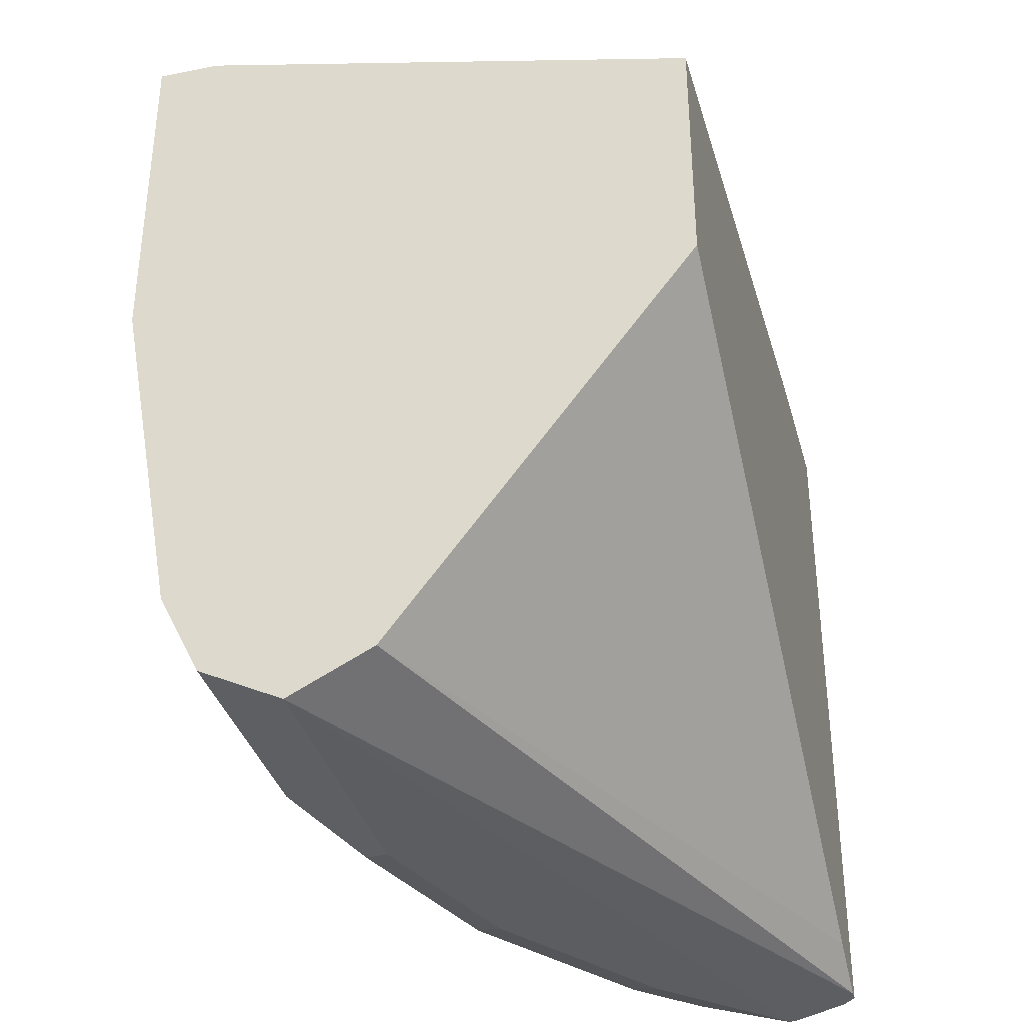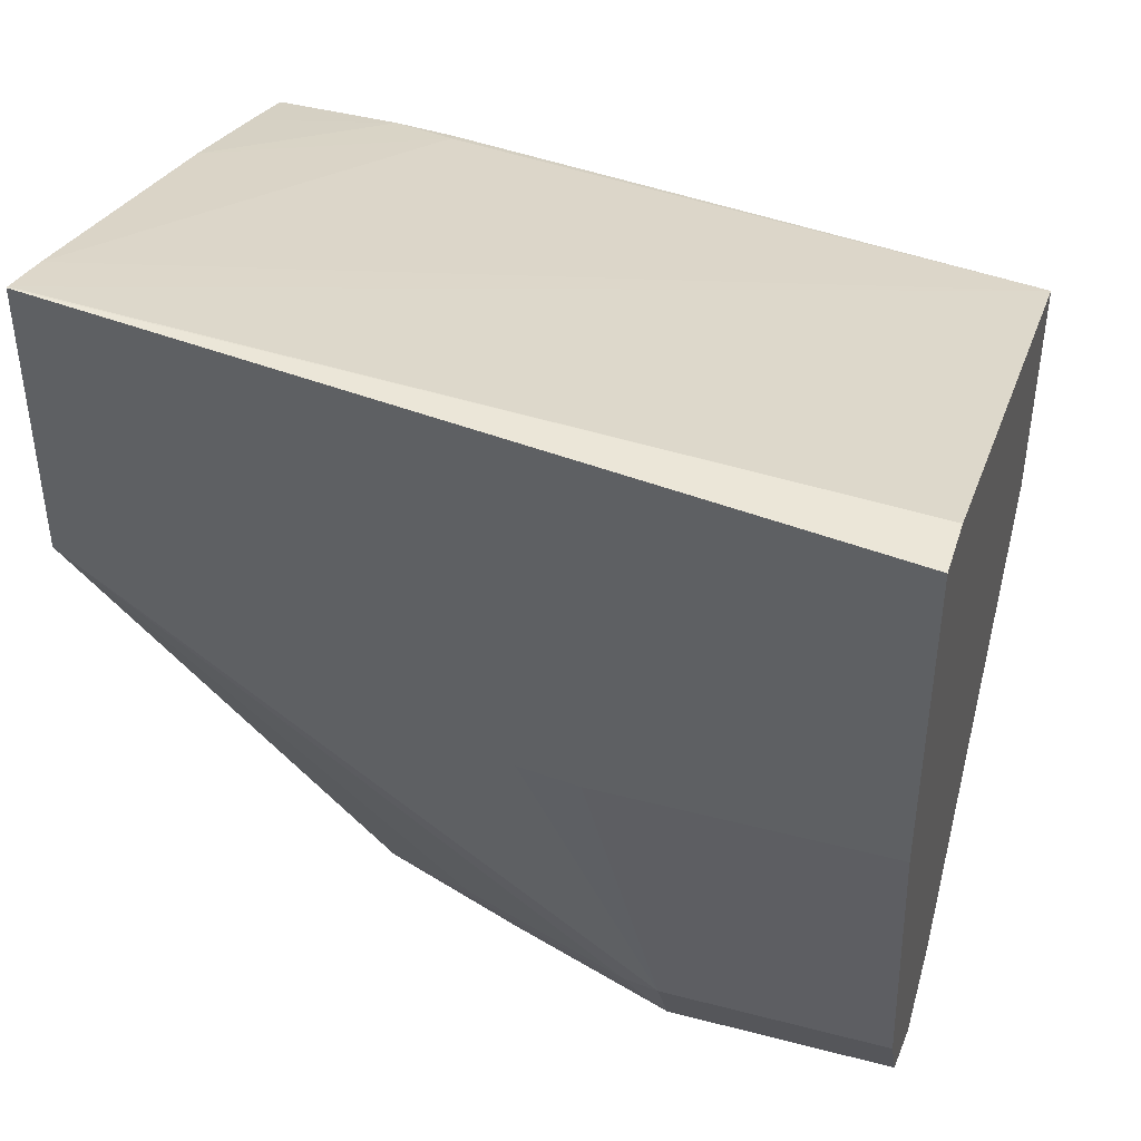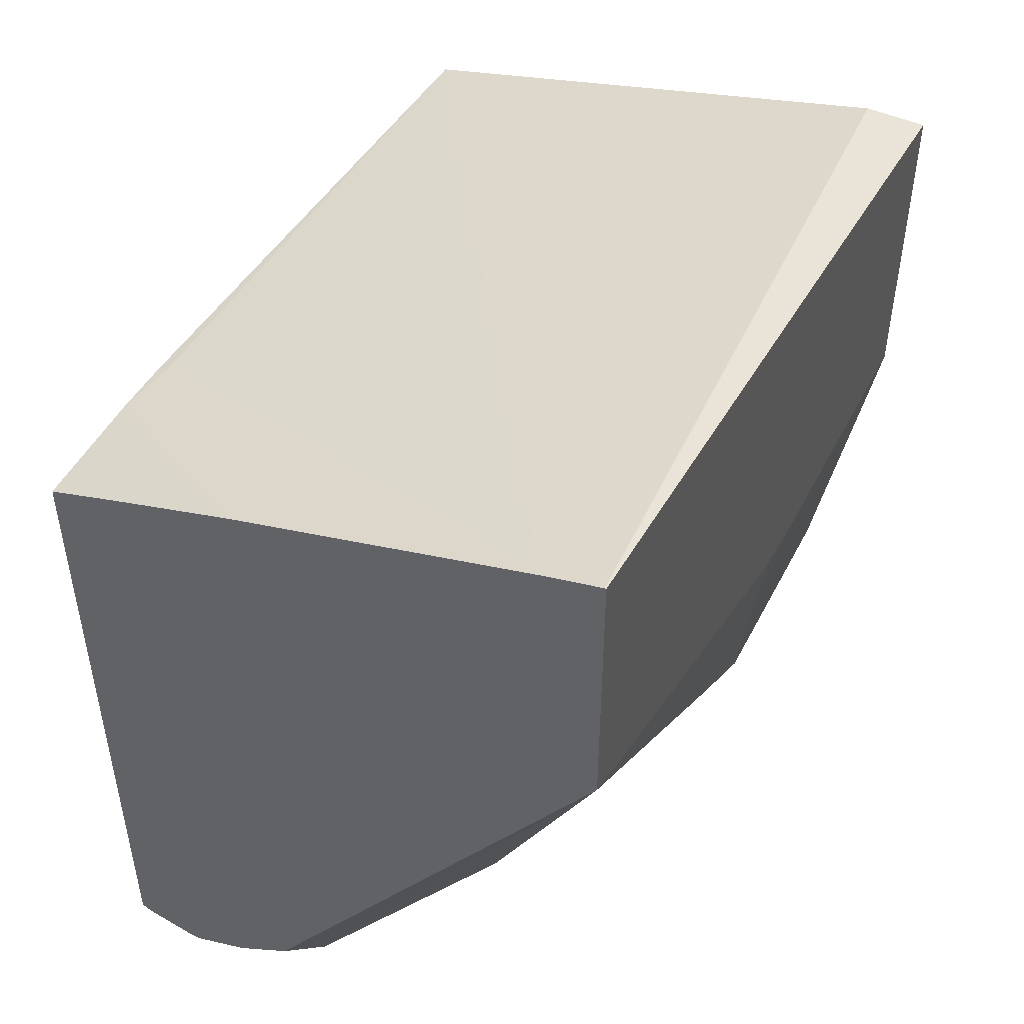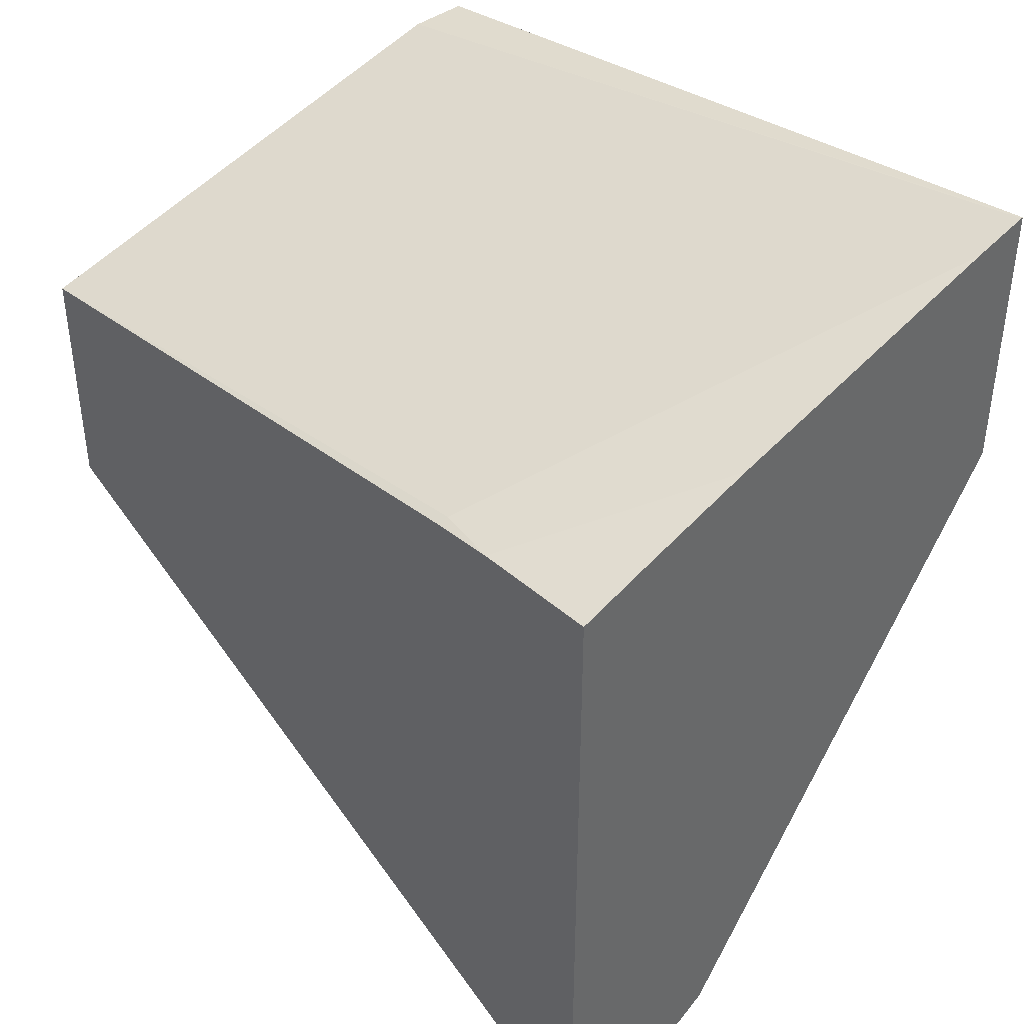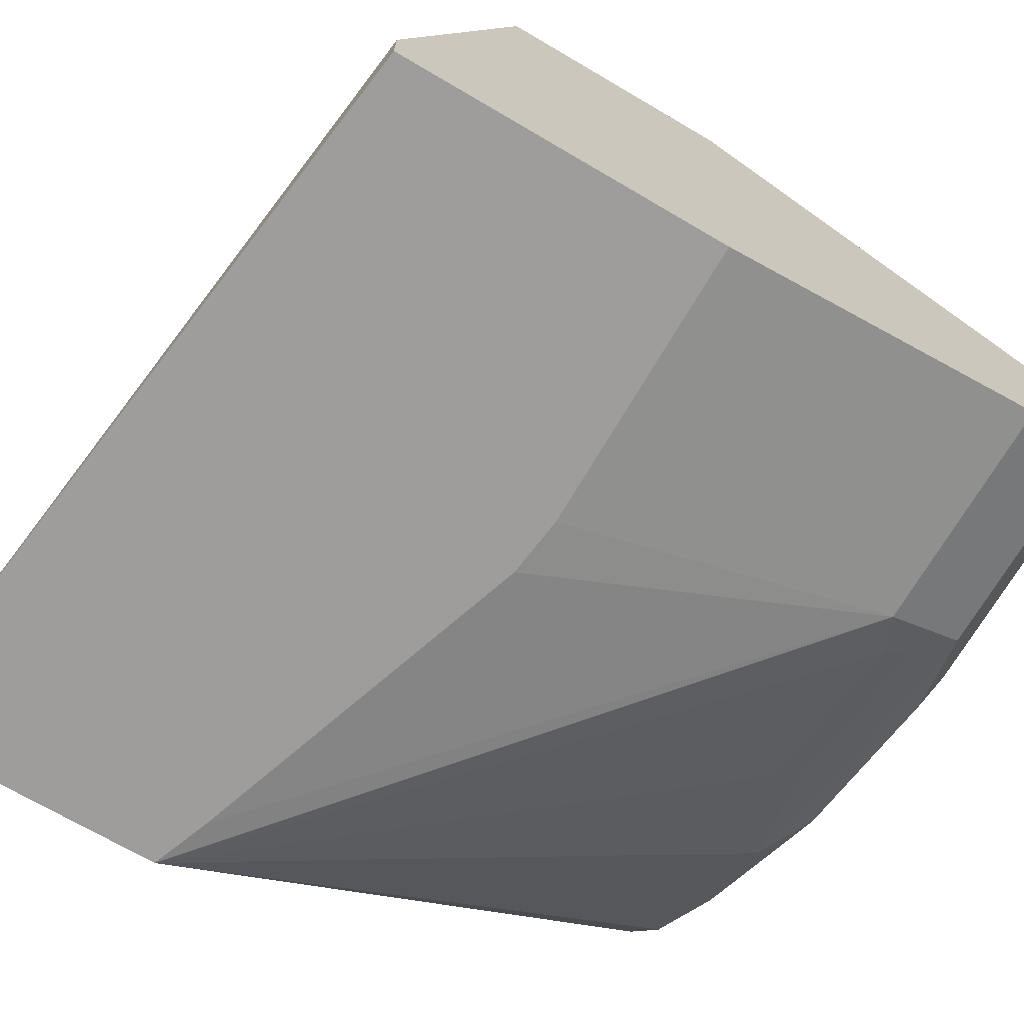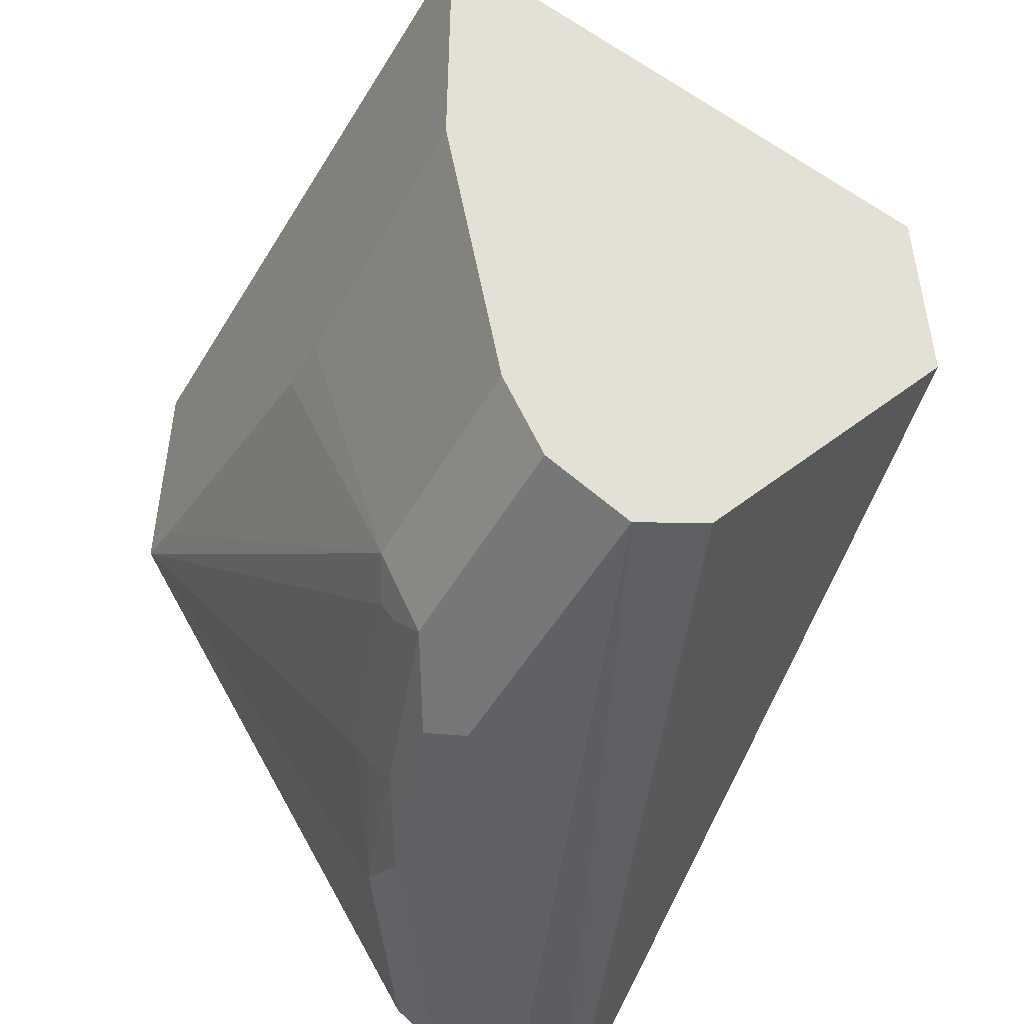
<metadata>
{"format":"obj","ext":"obj","renderer":"f3d","projection":"perspective","resolution":1024,"background":"white","views":[{"elev":-35.4,"azim":-75.2,"up":"+Y"},{"elev":42.3,"azim":-162.6,"up":"+Y"},{"elev":48.6,"azim":116.4,"up":"+Y"},{"elev":41.0,"azim":47.3,"up":"+Y"},{"elev":-70.5,"azim":-120.4,"up":"+Z"},{"elev":-47.9,"azim":-118.0,"up":"+Y"}]}
</metadata>
<code>
v 0.2472 -0.1966 -0.3794
v 0.003035 -0.2277 -0.3794
v 0.003035 -0.2277 -0.3604
v 0.2472 -0.1967 -0.3788
v 0.2472 -0.2844 -0.3794
v 0.003035 -0.332 -0.3794
v 0.003035 -0.2656 -0.2055
v 0.2472 -0.2012 -0.361
v 0.2276 -0.2917 -0.3794
v 0.2472 -0.4556 -0.265
v 0.2371 -0.46 -0.2751
v 0.1802 -0.46 -0.313
v 0.1454 -0.4426 -0.3351
v 0.08855 -0.4426 -0.3541
v 0.07591 -0.4363 -0.3604
v 0.09486 -0.332 -0.3794
v 0.003035 -0.4363 -0.3604
v 0.003035 -0.3415 -0.2055
v 0.1897 -0.2478 -0.2055
v 0.1897 -0.2467 -0.2087
v 0.2472 -0.2275 -0.2662
v 0.1707 -0.3107 -0.3794
v 0.2472 -0.4667 -0.2472
v 0.2472 -0.4673 -0.2461
v 0.2371 -0.4695 -0.2561
v 0.2182 -0.4695 -0.2751
v 0.1613 -0.4695 -0.313
v 0.1328 -0.4616 -0.3288
v 0.1423 -0.4506 -0.332
v 0.08537 -0.4506 -0.351
v 0.07591 -0.4616 -0.3478
v 0.1138 -0.3297 -0.3794
v 0.003035 -0.4616 -0.3478
v 0.003035 -0.4616 -0.2972
v 0.2245 -0.4585 -0.2055
v 0.2087 -0.2467 -0.2055
v 0.2472 -0.2391 -0.2282
v 0.2472 -0.474 -0.2282
v 0.2466 -0.4743 -0.2277
v 0.2087 -0.4743 -0.2656
v 0.1518 -0.4743 -0.3035
v 0.09486 -0.4743 -0.3225
v 0.1043 -0.4695 -0.332
v 0.09486 -0.4679 -0.3351
v 0.003035 -0.4669 -0.3372
v 0.003035 -0.4743 -0.3225
v 0.2434 -0.4679 -0.2055
v 0.2371 -0.4648 -0.2055
v 0.2472 -0.2464 -0.2055
v 0.2472 -0.4741 -0.2277
v 0.2472 -0.4737 -0.2248
v 0.2472 -0.4698 -0.2093
v 0.2472 -0.4679 -0.2055
f 25 40 26
f 18 34 35
f 19 36 20
f 20 36 21
f 25 38 39
f 24 38 25
f 25 39 40
f 26 40 27
f 15 32 22
f 21 36 37
f 15 16 32
f 12 27 28
f 15 31 33
f 15 30 31
f 13 30 14
f 13 29 30
f 12 29 13
f 12 28 29
f 11 27 12
f 11 26 27
f 27 40 41
f 11 25 26
f 15 33 17
f 27 41 42
f 42 46 45
f 27 43 31
f 11 24 25
f 47 52 53
f 46 52 47
f 46 51 52
f 42 44 43
f 42 45 44
f 39 41 40
f 39 42 41
f 39 46 42
f 39 51 46
f 27 42 43
f 39 50 51
f 36 49 37
f 34 48 35
f 34 47 48
f 34 46 47
f 31 45 33
f 31 44 45
f 31 43 44
f 29 31 30
f 28 31 29
f 27 31 28
f 38 50 39
f 11 23 24
f 14 30 15
f 9 15 22
f 2 17 33
f 2 6 17
f 1 6 2
f 1 16 6
f 1 32 16
f 1 22 32
f 1 5 9
f 1 10 5
f 1 23 10
f 1 24 23
f 1 38 24
f 1 50 38
f 1 51 50
f 1 52 51
f 1 53 52
f 1 49 53
f 1 37 49
f 1 21 37
f 1 8 21
f 1 4 8
f 1 3 4
f 1 2 3
f 10 23 11
f 2 33 45
f 2 45 46
f 1 9 22
f 2 34 18
f 8 20 21
f 7 20 8
f 7 19 20
f 2 46 34
f 7 49 36
f 7 53 49
f 7 47 53
f 7 48 47
f 7 35 48
f 7 18 35
f 6 15 17
f 7 36 19
f 5 15 9
f 6 16 15
f 2 7 3
f 4 7 8
f 5 10 11
f 5 11 12
f 3 7 4
f 5 12 13
f 5 13 14
f 5 14 15
f 2 18 7

</code>
